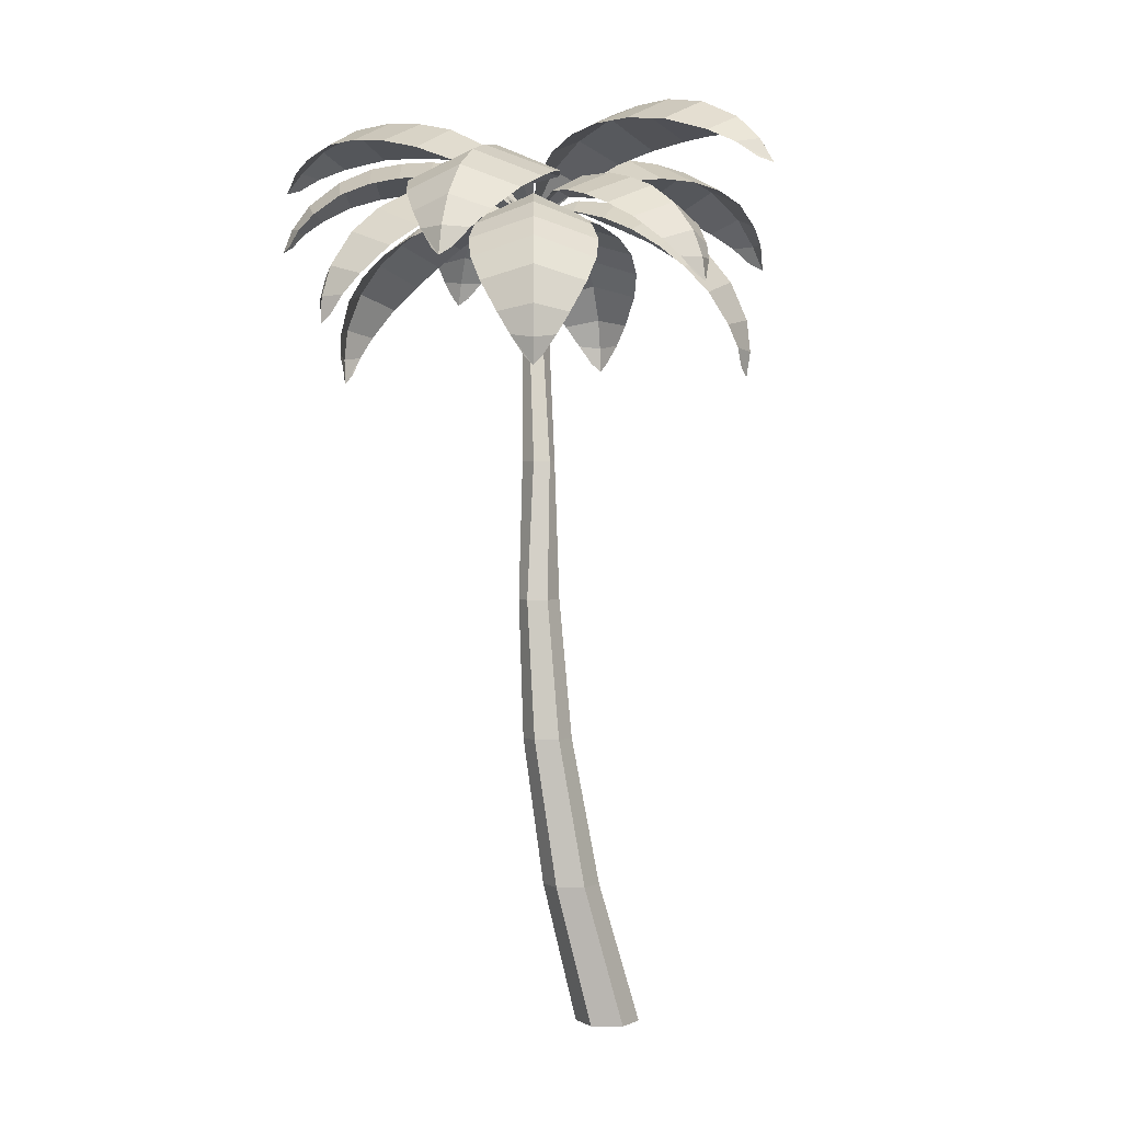
<metadata>
{"format":"obj","ext":"obj","renderer":"f3d","projection":"perspective","resolution":1024,"background":"white","views":[{"elev":1.4,"azim":-28.3,"up":"+Y"}]}
</metadata>
<code>
g default
v -56.4 13.75 -14.39
v -58.36 14.6 -15.51
v -57.34 14.51 -14.93
v -59.3 14.28 -16.05
v -59.76 13.87 -16.31
v -58.81 14.51 -15.77
v -57.9 14.62 -15.25
v -56.83 14.24 -14.64
v -60.01 13.46 -16.46
v -56.39 13.62 -14.5
v -59.96 13.17 -16.59
v -56.49 13.62 -14.32
v -60.1 13.17 -16.34
v -57.82 14.2 -16.36
v -58.82 14.21 -14.62
v -57.77 14.18 -14.32
v -57.03 14.18 -15.61
v -58.8 13.95 -16.69
v -59.6 13.95 -15.3
v -59.35 13.66 -16.71
v -59.9 13.66 -15.76
v -59.24 14.12 -14.92
v -58.29 14.11 -16.58
v -57.41 14.23 -16.03
v -58.32 14.23 -14.44
v -57.18 14 -14.26
v -56.68 14 -15.13
v -56.43 13.71 -14.41
v -60.15 13.07 -16.53
v -58.35 14.55 -15.51
v -57.35 14.46 -14.94
v -59.27 14.23 -16.04
v -59.73 13.84 -16.3
v -58.8 14.46 -15.77
v -57.9 14.58 -15.25
v -56.86 14.21 -14.65
v -59.7 13.42 -16.68
v -60.04 13.42 -16.08
v -59.98 13.43 -16.44
v -56.39 13.74 -14.36
v -55.75 14.13 -12.15
v -56.06 14.26 -13.24
v -55.49 13.62 -11.22
v -55.37 13.14 -10.81
v -55.62 13.94 -11.69
v -55.89 14.25 -12.63
v -56.23 14.12 -13.81
v -55.32 12.69 -10.61
v -56.42 13.66 -14.33
v -55.46 12.42 -10.61
v -56.34 13.66 -14.35
v -55.19 12.41 -10.68
v -56.71 13.77 -11.99
v -54.86 13.76 -12.52
v -55.37 13.93 -13.42
v -56.75 13.94 -13.03
v -56.28 13.34 -11.16
v -54.78 13.33 -11.59
v -55.93 12.97 -10.84
v -54.91 12.96 -11.13
v -54.76 13.58 -12.06
v -56.54 13.59 -11.55
v -56.77 13.89 -12.49
v -55.07 13.88 -12.98
v -56.02 13.98 -13.84
v -56.44 13.98 -13.71
v -56.38 13.7 -14.33
v -55.3 12.29 -10.54
v -55.75 14.08 -12.16
v -56.06 14.21 -13.23
v -55.49 13.59 -11.25
v -55.38 13.11 -10.84
v -55.63 13.9 -11.71
v -55.89 14.2 -12.63
v -56.22 14.08 -13.79
v -55.68 12.69 -10.67
v -55.04 12.68 -10.86
v -55.33 12.67 -10.65
v -56.44 13.73 -14.44
v -57.99 13.35 -16.42
v -57.29 13.88 -15.54
v -58.51 12.5 -17.08
v -58.68 11.85 -17.29
v -58.26 13 -16.76
v -57.7 13.65 -16.05
v -56.88 13.93 -15.01
v -58.72 11.32 -17.34
v -56.34 13.59 -14.49
v -58.52 11.05 -17.33
v -56.51 13.59 -14.36
v -58.76 11.05 -17.14
v -57.01 13.01 -16.88
v -58.67 13.02 -15.58
v -57.85 13.54 -14.98
v -56.62 13.53 -15.94
v -57.67 12.25 -17.39
v -59.01 12.26 -16.34
v -58.07 11.73 -17.45
v -58.98 11.74 -16.74
v -58.9 12.67 -15.94
v -57.31 12.66 -17.19
v -56.79 13.3 -16.46
v -58.31 13.31 -15.27
v -57.29 13.66 -14.66
v -56.45 13.65 -15.32
v -56.45 13.68 -14.45
v -58.68 10.88 -17.29
v -57.97 13.31 -16.4
v -57.29 13.83 -15.53
v -58.48 12.47 -17.04
v -58.65 11.84 -17.25
v -58.24 12.96 -16.73
v -57.68 13.6 -16.03
v -56.88 13.88 -15.01
v -58.33 11.37 -17.43
v -58.9 11.37 -16.98
v -58.69 11.31 -17.3
v -56.43 13.73 -14.32
v -57.59 13.36 -12.09
v -57.07 13.89 -13.09
v -57.98 12.52 -11.35
v -58.11 11.87 -11.1
v -57.79 13.01 -11.7
v -57.37 13.66 -12.51
v -56.76 13.94 -13.69
v -58.14 11.34 -11.05
v -56.51 13.59 -14.4
v -58.22 11.07 -11.23
v -56.32 13.59 -14.3
v -57.95 11.07 -11.09
v -58.42 13.03 -12.79
v -56.55 13.02 -11.82
v -56.33 13.54 -12.82
v -57.72 13.55 -13.54
v -58.61 12.28 -11.98
v -57.1 12.27 -11.19
v -58.51 11.76 -11.59
v -57.49 11.75 -11.05
v -56.78 12.68 -11.46
v -58.58 12.69 -12.39
v -58.12 13.32 -13.17
v -56.4 13.31 -12.27
v -56.28 13.65 -13.46
v -57.22 13.66 -13.95
v -56.43 13.68 -14.31
v -58.12 10.9 -11.1
v -57.58 13.32 -12.11
v -57.06 13.83 -13.1
v -57.96 12.49 -11.39
v -58.09 11.86 -11.14
v -57.77 12.98 -11.74
v -57.36 13.62 -12.53
v -56.76 13.89 -13.68
v -58.39 11.39 -11.36
v -57.74 11.39 -11.03
v -58.12 11.34 -11.09
v -56.34 13.73 -14.34
v -54.39 13.35 -12.75
v -55.27 13.87 -13.46
v -53.75 12.49 -12.22
v -53.54 11.85 -12.04
v -54.06 12.99 -12.47
v -54.76 13.65 -13.05
v -55.78 13.93 -13.89
v -53.5 11.31 -12
v -56.4 13.62 -14.29
v -53.7 11.04 -11.97
v -56.31 13.64 -14.39
v -53.5 11.04 -12.2
v -55.25 13.01 -12.08
v -53.92 13 -13.71
v -54.85 13.53 -14.13
v -55.84 13.54 -12.92
v -54.5 12.25 -11.73
v -53.42 12.25 -13.05
v -54.1 11.73 -11.75
v -53.37 11.73 -12.64
v -53.62 12.66 -13.41
v -54.89 12.66 -11.85
v -55.56 13.31 -12.45
v -54.33 13.3 -13.95
v -55.61 13.76 -14.11
v -56.05 13.71 -13.59
v -56.33 13.68 -14.33
v -53.55 10.87 -12.04
v -54.42 13.3 -12.76
v -55.27 13.82 -13.47
v -53.79 12.47 -12.25
v -53.58 11.83 -12.07
v -54.09 12.96 -12.49
v -54.78 13.6 -13.06
v -55.78 13.88 -13.88
v -53.86 11.36 -11.83
v -53.4 11.36 -12.39
v -53.54 11.31 -12.03
v -56.44 13.74 -14.38
v -58.97 13.86 -14.1
v -57.77 14.16 -14.23
v -59.94 13.19 -13.99
v -60.34 12.61 -13.94
v -59.46 13.6 -14.04
v -58.45 14.06 -14.16
v -57.1 14.08 -14.31
v -60.5 12.09 -13.93
v -56.46 13.64 -14.44
v -60.44 11.8 -14.09
v -56.44 13.64 -14.31
v -60.41 11.8 -13.78
v -58.92 13.48 -15.16
v -58.68 13.48 -13.07
v -57.65 13.8 -13.46
v -57.82 13.8 -15.01
v -59.83 12.9 -14.86
v -59.63 12.9 -13.17
v -60.19 12.45 -14.54
v -60.06 12.44 -13.39
v -59.17 13.22 -13.06
v -59.39 13.22 -15.07
v -58.39 13.68 -15.13
v -58.18 13.68 -13.21
v -57.09 13.89 -13.97
v -57.16 13.89 -14.62
v -56.47 13.7 -14.38
v -60.53 11.65 -13.92
v -58.95 13.81 -14.1
v -57.77 14.11 -14.23
v -59.91 13.15 -13.99
v -60.3 12.58 -13.95
v -59.43 13.56 -14.04
v -58.44 14.01 -14.16
v -57.12 14.03 -14.3
v -60.37 12.11 -14.31
v -60.29 12.11 -13.58
v -60.45 12.08 -13.93
v -56.35 13.74 -14.43
v -54.49 13.61 -16.2
v -55.35 14.03 -15.38
v -53.83 12.83 -16.84
v -53.58 12.21 -17.08
v -54.15 13.3 -16.53
v -54.86 13.86 -15.85
v -55.84 14.01 -14.91
v -53.5 11.68 -17.16
v -56.3 13.62 -14.36
v -53.47 11.39 -16.98
v -56.42 13.61 -14.49
v -53.69 11.4 -17.2
v -53.91 13.24 -15.29
v -55.38 13.25 -16.83
v -55.95 13.67 -15.91
v -54.85 13.67 -14.77
v -53.41 12.56 -16.05
v -54.6 12.57 -17.3
v -53.35 12.07 -16.5
v -54.16 12.07 -17.34
v -55.02 12.94 -17.12
v -53.61 12.93 -15.64
v -54.33 13.49 -15.01
v -55.68 13.5 -16.42
v -56.16 13.76 -15.25
v -55.54 13.77 -14.61
v -56.34 13.69 -14.44
v -53.52 11.23 -17.15
v -54.51 13.56 -16.19
v -55.35 13.97 -15.38
v -53.86 12.8 -16.81
v -53.62 12.19 -17.05
v -54.18 13.26 -16.51
v -54.87 13.81 -15.84
v -55.84 13.96 -14.92
v -53.37 11.71 -16.77
v -53.88 11.72 -17.31
v -53.54 11.67 -17.13
v -56.4 13.76 -14.41
v -55.56 15.32 -12.22
v -56.03 14.92 -13.45
v -55.1 15.24 -10.99
v -54.85 14.92 -10.32
v -55.34 15.35 -11.64
v -55.78 15.21 -12.79
v -56.24 14.46 -14
v -54.69 14.52 -9.903
v -56.49 13.63 -14.29
v -54.82 14.2 -9.757
v -56.26 13.63 -14.38
v -54.5 14.2 -9.876
v -56.64 14.87 -11.75
v -54.46 14.86 -12.58
v -55.16 14.56 -13.59
v -56.78 14.57 -12.98
v -56 14.85 -10.69
v -54.23 14.84 -11.36
v -55.49 14.64 -10.2
v -54.29 14.63 -10.66
v -54.29 14.89 -11.99
v -56.38 14.9 -11.2
v -56.76 14.76 -12.35
v -54.76 14.75 -13.11
v -55.63 14.21 -14.03
v -56.73 14.22 -13.61
v -56.39 13.74 -14.37
v -54.6 14.11 -9.646
v -55.56 15.27 -12.21
v -56.02 14.87 -13.42
v -55.1 15.19 -11
v -54.86 14.87 -10.35
v -55.35 15.3 -11.64
v -55.78 15.16 -12.77
v -56.23 14.43 -13.96
v -55.13 14.44 -9.925
v -54.38 14.43 -10.21
v -54.71 14.48 -9.941
v -56.41 13.77 -14.37
v -58.31 14.5 -12.42
v -57.35 14.53 -13.41
v -59.16 14.01 -11.55
v -59.57 13.48 -11.14
v -58.73 14.34 -12
v -57.88 14.6 -12.86
v -56.85 14.29 -13.91
v -59.78 12.97 -10.93
v -56.47 13.67 -14.38
v -59.89 12.63 -11.06
v -56.41 13.68 -14.32
v -59.65 12.63 -10.82
v -59.08 14.06 -13.31
v -57.41 14.05 -11.68
v -56.76 14.14 -12.77
v -58 14.15 -13.98
v -59.73 13.65 -12.32
v -58.38 13.64 -11.01
v -59.88 13.26 -11.73
v -58.97 13.25 -10.84
v -57.85 13.89 -11.29
v -59.46 13.9 -12.85
v -58.59 14.15 -13.67
v -57.05 14.14 -12.18
v -56.74 14.15 -13.72
v -57.09 14.13 -14.06
v -56.43 13.72 -14.35
v -59.87 12.5 -10.83
v -58.3 14.45 -12.43
v -57.35 14.48 -13.4
v -59.14 13.97 -11.57
v -59.53 13.45 -11.17
v -58.71 14.29 -12.01
v -57.88 14.54 -12.86
v -56.87 14.24 -13.89
v -59.93 12.94 -11.35
v -59.35 12.94 -10.78
v -59.74 12.94 -10.96
v -56.37 13.76 -14.36
v -57.69 15.44 -16.21
v -56.94 14.96 -15.16
v -58.45 15.42 -17.28
v -58.88 15.13 -17.87
v -58.05 15.5 -16.71
v -57.34 15.3 -15.72
v -56.61 14.48 -14.69
v -59.15 14.76 -18.25
v -56.33 13.63 -14.5
v -59.07 14.44 -18.44
v -56.52 13.64 -14.36
v -59.35 14.44 -18.24
v -56.78 14.97 -16.95
v -58.68 14.99 -15.59
v -57.75 14.62 -14.81
v -56.34 14.61 -15.81
v -57.68 15.01 -17.81
v -59.21 15.02 -16.72
v -58.3 14.84 -18.16
v -59.34 14.85 -17.42
v -59 15.05 -16.11
v -57.17 15.04 -17.41
v -56.51 14.84 -16.41
v -58.26 14.85 -15.16
v -57.2 14.25 -14.51
v -56.25 14.24 -15.2
v -56.4 13.74 -14.4
v -59.32 14.36 -18.49
v -57.69 15.38 -16.22
v -56.96 14.92 -15.18
v -58.45 15.36 -17.27
v -58.86 15.08 -17.85
v -58.04 15.44 -16.71
v -57.35 15.24 -15.73
v -56.63 14.45 -14.73
v -58.72 14.66 -18.35
v -59.38 14.67 -17.87
v -59.13 14.72 -18.22
v -56.39 13.75 -14.41
v -56 14.38 -16.84
v -56.19 14.42 -15.61
v -55.83 13.91 -17.93
v -55.75 13.42 -18.43
v -55.92 14.22 -17.37
v -56.09 14.47 -16.29
v -56.3 14.21 -14.98
v -55.71 12.95 -18.69
v -56.32 13.65 -14.43
v -55.57 12.65 -18.65
v -56.44 13.66 -14.45
v -55.87 12.65 -18.69
v -54.98 13.96 -16.59
v -57.06 13.98 -16.92
v -56.96 14.07 -15.78
v -55.42 14.06 -15.53
v -55.02 13.58 -17.64
v -56.7 13.59 -17.91
v -55.21 13.22 -18.16
v -56.35 13.23 -18.34
v -56.93 13.82 -17.43
v -54.94 13.81 -17.11
v -55.15 14.05 -16.06
v -57.06 14.06 -16.36
v -56.57 14.05 -15.09
v -55.95 14.02 -14.99
v -56.39 13.71 -14.44
v -55.7 12.53 -18.8
v -56 14.33 -16.83
v -56.19 14.37 -15.63
v -55.83 13.87 -17.9
v -55.76 13.39 -18.39
v -55.92 14.17 -17.35
v -56.09 14.42 -16.29
v -56.29 14.17 -15.01
v -55.38 12.93 -18.46
v -56.1 12.94 -18.57
v -55.72 12.93 -18.64
v -56.39 13.77 -14.39
v -53.78 14.8 -14.64
v -55.15 14.68 -14.51
v -52.52 14.45 -14.76
v -51.89 13.98 -14.82
v -53.17 14.7 -14.7
v -54.4 14.82 -14.58
v -55.82 14.36 -14.44
v -51.54 13.5 -14.86
v -56.34 13.67 -14.33
v -51.5 13.17 -14.69
v -56.35 13.68 -14.44
v -51.53 13.17 -15.03
v -53.71 14.34 -13.47
v -53.94 14.34 -15.8
v -55.14 14.29 -15.38
v -54.97 14.29 -13.65
v -52.55 14.06 -13.81
v -52.73 14.06 -15.69
v -52 13.73 -14.17
v -52.13 13.73 -15.44
v -53.33 14.25 -15.81
v -53.12 14.25 -13.58
v -54.33 14.36 -13.51
v -54.54 14.36 -15.64
v -55.76 14.2 -14.73
v -55.7 14.18 -14.13
v -56.35 13.73 -14.39
v -51.36 13.05 -14.88
v -53.79 14.74 -14.64
v -55.13 14.62 -14.51
v -52.54 14.4 -14.76
v -51.93 13.94 -14.82
v -53.19 14.65 -14.7
v -54.39 14.77 -14.58
v -55.78 14.31 -14.45
v -51.69 13.46 -14.44
v -51.77 13.46 -15.24
v -51.59 13.47 -14.85
v -55.76 -0 -13.44
v -56.47 13.66 -14.54
v -55.3 -0 -13.17
v -56.32 13.66 -14.46
v -55.3 0 -12.64
v -56.32 13.66 -14.29
v -55.76 0 -12.38
v -56.47 13.66 -14.21
v -56.22 0 -12.64
v -56.61 13.66 -14.29
v -56.22 -0 -13.17
v -56.61 13.66 -14.46
v -56.45 2.375 -13.4
v -56.81 4.827 -13.49
v -56.82 7.135 -13.67
v -56.74 9.46 -13.93
v -56.47 11.94 -14.37
v -56.42 13.11 -14.52
v -56.26 13.11 -14.42
v -56.29 11.94 -14.26
v -56.47 9.46 -13.86
v -56.53 7.135 -13.49
v -56.46 4.827 -13.29
v -56.04 2.375 -13.16
v -56.26 13.11 -14.24
v -56.29 11.94 -14.04
v -56.4 9.46 -13.59
v -56.55 7.135 -13.15
v -56.46 4.827 -12.89
v -56.04 2.375 -12.69
v -56.42 13.11 -14.15
v -56.47 11.94 -13.94
v -56.6 9.46 -13.4
v -56.86 7.135 -12.99
v -56.81 4.827 -12.69
v -56.45 2.375 -12.46
v -56.58 13.11 -14.24
v -56.66 11.94 -14.04
v -56.87 9.46 -13.47
v -57.14 7.135 -13.18
v -57.16 4.827 -12.89
v -56.85 2.375 -12.69
v -56.58 13.11 -14.42
v -56.66 11.94 -14.26
v -56.94 9.46 -13.74
v -57.12 7.135 -13.52
v -57.16 4.827 -13.29
v -56.85 2.375 -13.16
v -56.47 13.82 -14.38
g Palm_01
f 9 29 13 38
f 7 2 15 25
f 8 3 16 26
f 6 4 19 22
f 4 5 21 19
f 2 6 22 15
f 3 7 25 16
f 1 8 26 12
f 10 27 8 1
f 17 24 7 3
f 14 23 6 2
f 18 20 5 4
f 23 18 4 6
f 27 17 3 8
f 24 14 2 7
f 37 11 29 9
f 20 37 9 5
f 5 9 38 21
f 39 38 13 29
f 35 25 15 30
f 36 26 16 31
f 34 22 19 32
f 32 19 21 33
f 30 15 22 34
f 31 16 25 35
f 28 12 26 36
f 10 28 36 27
f 17 31 35 24
f 14 30 34 23
f 18 32 33 20
f 23 34 32 18
f 27 36 31 17
f 24 35 30 14
f 37 39 29 11
f 20 33 39 37
f 33 21 38 39
f 48 68 52 77
f 46 41 54 64
f 47 42 55 65
f 45 43 58 61
f 43 44 60 58
f 41 45 61 54
f 42 46 64 55
f 40 47 65 51
f 49 66 47 40
f 56 63 46 42
f 53 62 45 41
f 57 59 44 43
f 62 57 43 45
f 66 56 42 47
f 63 53 41 46
f 76 50 68 48
f 59 76 48 44
f 44 48 77 60
f 78 77 52 68
f 74 64 54 69
f 75 65 55 70
f 73 61 58 71
f 71 58 60 72
f 69 54 61 73
f 70 55 64 74
f 67 51 65 75
f 49 67 75 66
f 56 70 74 63
f 53 69 73 62
f 57 71 72 59
f 62 73 71 57
f 66 75 70 56
f 63 74 69 53
f 76 78 68 50
f 59 72 78 76
f 72 60 77 78
f 87 107 91 116
f 85 80 93 103
f 86 81 94 104
f 84 82 97 100
f 82 83 99 97
f 80 84 100 93
f 81 85 103 94
f 79 86 104 90
f 88 105 86 79
f 95 102 85 81
f 92 101 84 80
f 96 98 83 82
f 101 96 82 84
f 105 95 81 86
f 102 92 80 85
f 115 89 107 87
f 98 115 87 83
f 83 87 116 99
f 117 116 91 107
f 113 103 93 108
f 114 104 94 109
f 112 100 97 110
f 110 97 99 111
f 108 93 100 112
f 109 94 103 113
f 106 90 104 114
f 88 106 114 105
f 95 109 113 102
f 92 108 112 101
f 96 110 111 98
f 101 112 110 96
f 105 114 109 95
f 102 113 108 92
f 115 117 107 89
f 98 111 117 115
f 111 99 116 117
f 126 146 130 155
f 124 119 132 142
f 125 120 133 143
f 123 121 136 139
f 121 122 138 136
f 119 123 139 132
f 120 124 142 133
f 118 125 143 129
f 127 144 125 118
f 134 141 124 120
f 131 140 123 119
f 135 137 122 121
f 140 135 121 123
f 144 134 120 125
f 141 131 119 124
f 154 128 146 126
f 137 154 126 122
f 122 126 155 138
f 156 155 130 146
f 152 142 132 147
f 153 143 133 148
f 151 139 136 149
f 149 136 138 150
f 147 132 139 151
f 148 133 142 152
f 145 129 143 153
f 127 145 153 144
f 134 148 152 141
f 131 147 151 140
f 135 149 150 137
f 140 151 149 135
f 144 153 148 134
f 141 152 147 131
f 154 156 146 128
f 137 150 156 154
f 150 138 155 156
f 165 185 169 194
f 163 158 171 181
f 164 159 172 182
f 162 160 175 178
f 160 161 177 175
f 158 162 178 171
f 159 163 181 172
f 157 164 182 168
f 166 183 164 157
f 173 180 163 159
f 170 179 162 158
f 174 176 161 160
f 179 174 160 162
f 183 173 159 164
f 180 170 158 163
f 193 167 185 165
f 176 193 165 161
f 161 165 194 177
f 195 194 169 185
f 191 181 171 186
f 192 182 172 187
f 190 178 175 188
f 188 175 177 189
f 186 171 178 190
f 187 172 181 191
f 184 168 182 192
f 166 184 192 183
f 173 187 191 180
f 170 186 190 179
f 174 188 189 176
f 179 190 188 174
f 183 192 187 173
f 180 191 186 170
f 193 195 185 167
f 176 189 195 193
f 189 177 194 195
f 204 224 208 233
f 202 197 210 220
f 203 198 211 221
f 201 199 214 217
f 199 200 216 214
f 197 201 217 210
f 198 202 220 211
f 196 203 221 207
f 205 222 203 196
f 212 219 202 198
f 209 218 201 197
f 213 215 200 199
f 218 213 199 201
f 222 212 198 203
f 219 209 197 202
f 232 206 224 204
f 215 232 204 200
f 200 204 233 216
f 234 233 208 224
f 230 220 210 225
f 231 221 211 226
f 229 217 214 227
f 227 214 216 228
f 225 210 217 229
f 226 211 220 230
f 223 207 221 231
f 205 223 231 222
f 212 226 230 219
f 209 225 229 218
f 213 227 228 215
f 218 229 227 213
f 222 231 226 212
f 219 230 225 209
f 232 234 224 206
f 215 228 234 232
f 228 216 233 234
f 243 263 247 272
f 241 236 249 259
f 242 237 250 260
f 240 238 253 256
f 238 239 255 253
f 236 240 256 249
f 237 241 259 250
f 235 242 260 246
f 244 261 242 235
f 251 258 241 237
f 248 257 240 236
f 252 254 239 238
f 257 252 238 240
f 261 251 237 242
f 258 248 236 241
f 271 245 263 243
f 254 271 243 239
f 239 243 272 255
f 273 272 247 263
f 269 259 249 264
f 270 260 250 265
f 268 256 253 266
f 266 253 255 267
f 264 249 256 268
f 265 250 259 269
f 262 246 260 270
f 244 262 270 261
f 251 265 269 258
f 248 264 268 257
f 252 266 267 254
f 257 268 266 252
f 261 270 265 251
f 258 269 264 248
f 271 273 263 245
f 254 267 273 271
f 267 255 272 273
f 282 302 286 311
f 280 275 288 298
f 281 276 289 299
f 279 277 292 295
f 277 278 294 292
f 275 279 295 288
f 276 280 298 289
f 274 281 299 285
f 283 300 281 274
f 290 297 280 276
f 287 296 279 275
f 291 293 278 277
f 296 291 277 279
f 300 290 276 281
f 297 287 275 280
f 310 284 302 282
f 293 310 282 278
f 278 282 311 294
f 312 311 286 302
f 308 298 288 303
f 309 299 289 304
f 307 295 292 305
f 305 292 294 306
f 303 288 295 307
f 304 289 298 308
f 301 285 299 309
f 283 301 309 300
f 290 304 308 297
f 287 303 307 296
f 291 305 306 293
f 296 307 305 291
f 300 309 304 290
f 297 308 303 287
f 310 312 302 284
f 293 306 312 310
f 306 294 311 312
f 321 341 325 350
f 319 314 327 337
f 320 315 328 338
f 318 316 331 334
f 316 317 333 331
f 314 318 334 327
f 315 319 337 328
f 313 320 338 324
f 322 339 320 313
f 329 336 319 315
f 326 335 318 314
f 330 332 317 316
f 335 330 316 318
f 339 329 315 320
f 336 326 314 319
f 349 323 341 321
f 332 349 321 317
f 317 321 350 333
f 351 350 325 341
f 347 337 327 342
f 348 338 328 343
f 346 334 331 344
f 344 331 333 345
f 342 327 334 346
f 343 328 337 347
f 340 324 338 348
f 322 340 348 339
f 329 343 347 336
f 326 342 346 335
f 330 344 345 332
f 335 346 344 330
f 339 348 343 329
f 336 347 342 326
f 349 351 341 323
f 332 345 351 349
f 345 333 350 351
f 360 380 364 389
f 358 353 366 376
f 359 354 367 377
f 357 355 370 373
f 355 356 372 370
f 353 357 373 366
f 354 358 376 367
f 352 359 377 363
f 361 378 359 352
f 368 375 358 354
f 365 374 357 353
f 369 371 356 355
f 374 369 355 357
f 378 368 354 359
f 375 365 353 358
f 388 362 380 360
f 371 388 360 356
f 356 360 389 372
f 390 389 364 380
f 386 376 366 381
f 387 377 367 382
f 385 373 370 383
f 383 370 372 384
f 381 366 373 385
f 382 367 376 386
f 379 363 377 387
f 361 379 387 378
f 368 382 386 375
f 365 381 385 374
f 369 383 384 371
f 374 385 383 369
f 378 387 382 368
f 375 386 381 365
f 388 390 380 362
f 371 384 390 388
f 384 372 389 390
f 399 419 403 428
f 397 392 405 415
f 398 393 406 416
f 396 394 409 412
f 394 395 411 409
f 392 396 412 405
f 393 397 415 406
f 391 398 416 402
f 400 417 398 391
f 407 414 397 393
f 404 413 396 392
f 408 410 395 394
f 413 408 394 396
f 417 407 393 398
f 414 404 392 397
f 427 401 419 399
f 410 427 399 395
f 395 399 428 411
f 429 428 403 419
f 425 415 405 420
f 426 416 406 421
f 424 412 409 422
f 422 409 411 423
f 420 405 412 424
f 421 406 415 425
f 418 402 416 426
f 400 418 426 417
f 407 421 425 414
f 404 420 424 413
f 408 422 423 410
f 413 424 422 408
f 417 426 421 407
f 414 425 420 404
f 427 429 419 401
f 410 423 429 427
f 423 411 428 429
f 438 458 442 467
f 436 431 444 454
f 437 432 445 455
f 435 433 448 451
f 433 434 450 448
f 431 435 451 444
f 432 436 454 445
f 430 437 455 441
f 439 456 437 430
f 446 453 436 432
f 443 452 435 431
f 447 449 434 433
f 452 447 433 435
f 456 446 432 437
f 453 443 431 436
f 466 440 458 438
f 449 466 438 434
f 434 438 467 450
f 468 467 442 458
f 464 454 444 459
f 465 455 445 460
f 463 451 448 461
f 461 448 450 462
f 459 444 451 463
f 460 445 454 464
f 457 441 455 465
f 439 457 465 456
f 446 460 464 453
f 443 459 463 452
f 447 461 462 449
f 452 463 461 447
f 456 465 460 446
f 453 464 459 443
f 466 468 458 440
f 449 462 468 466
f 462 450 467 468
f 486 470 472 487
f 487 472 474 493
f 493 499 500 494
f 499 476 478 505
f 505 478 480 511
f 511 486 485 512
f 482 481 516 515
f 514 483 482 515
f 513 484 483 514
f 512 485 484 513
f 481 469 479 516
f 510 516 479 477
f 509 515 516 510
f 508 514 515 509
f 507 513 514 508
f 506 512 513 507
f 504 510 477 475
f 505 511 512 506
f 503 509 510 504
f 502 508 509 503
f 501 507 508 502
f 500 506 507 501
f 480 470 486 511
f 499 505 506 500
f 498 504 475 473
f 497 503 504 498
f 496 502 503 497
f 495 501 502 496
f 494 500 501 495
f 492 498 473 471
f 491 497 498 492
f 490 496 497 491
f 489 495 496 490
f 488 494 495 489
f 469 481 492 471
f 487 493 494 488
f 481 482 491 492
f 482 483 490 491
f 483 484 489 490
f 484 485 488 489
f 485 486 487 488
f 480 517 470
f 476 517 480 478
f 474 517 476
f 470 517 474 472
f 474 476 499 493

</code>
